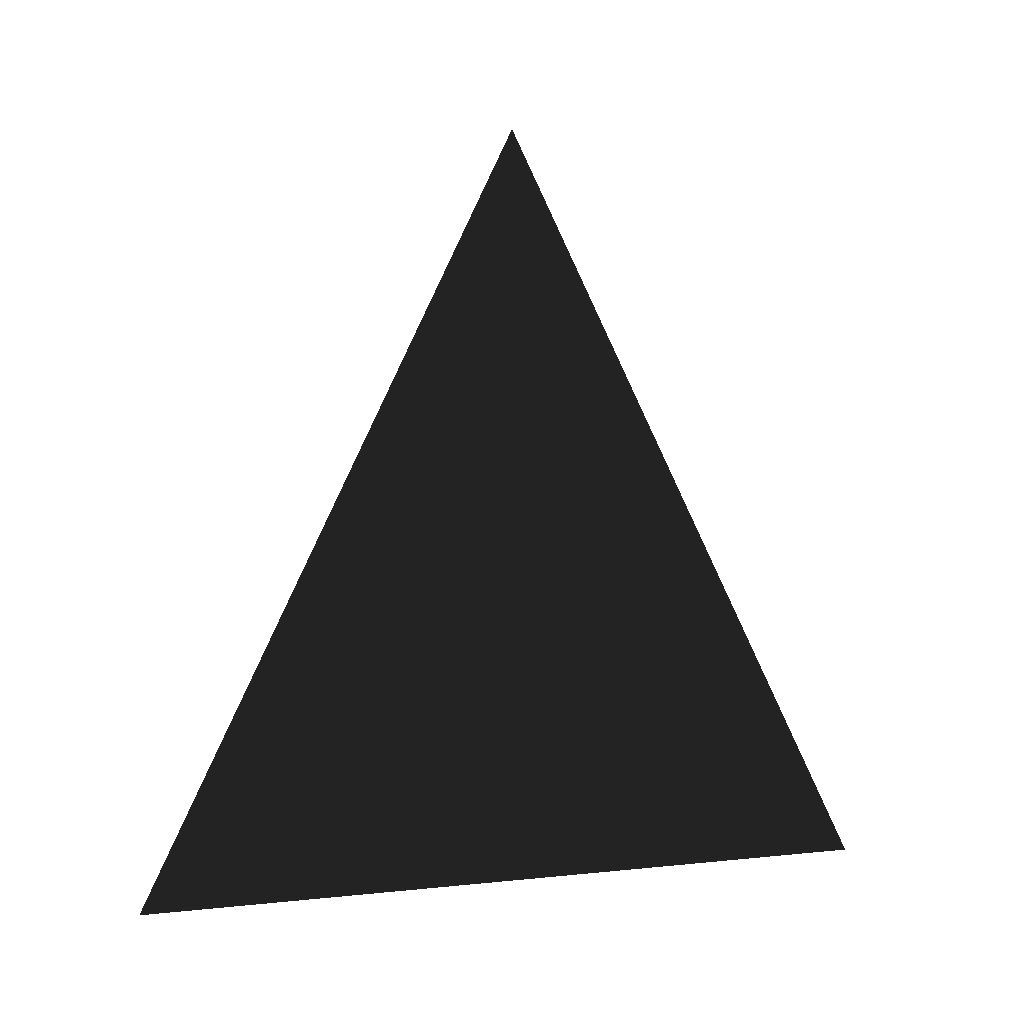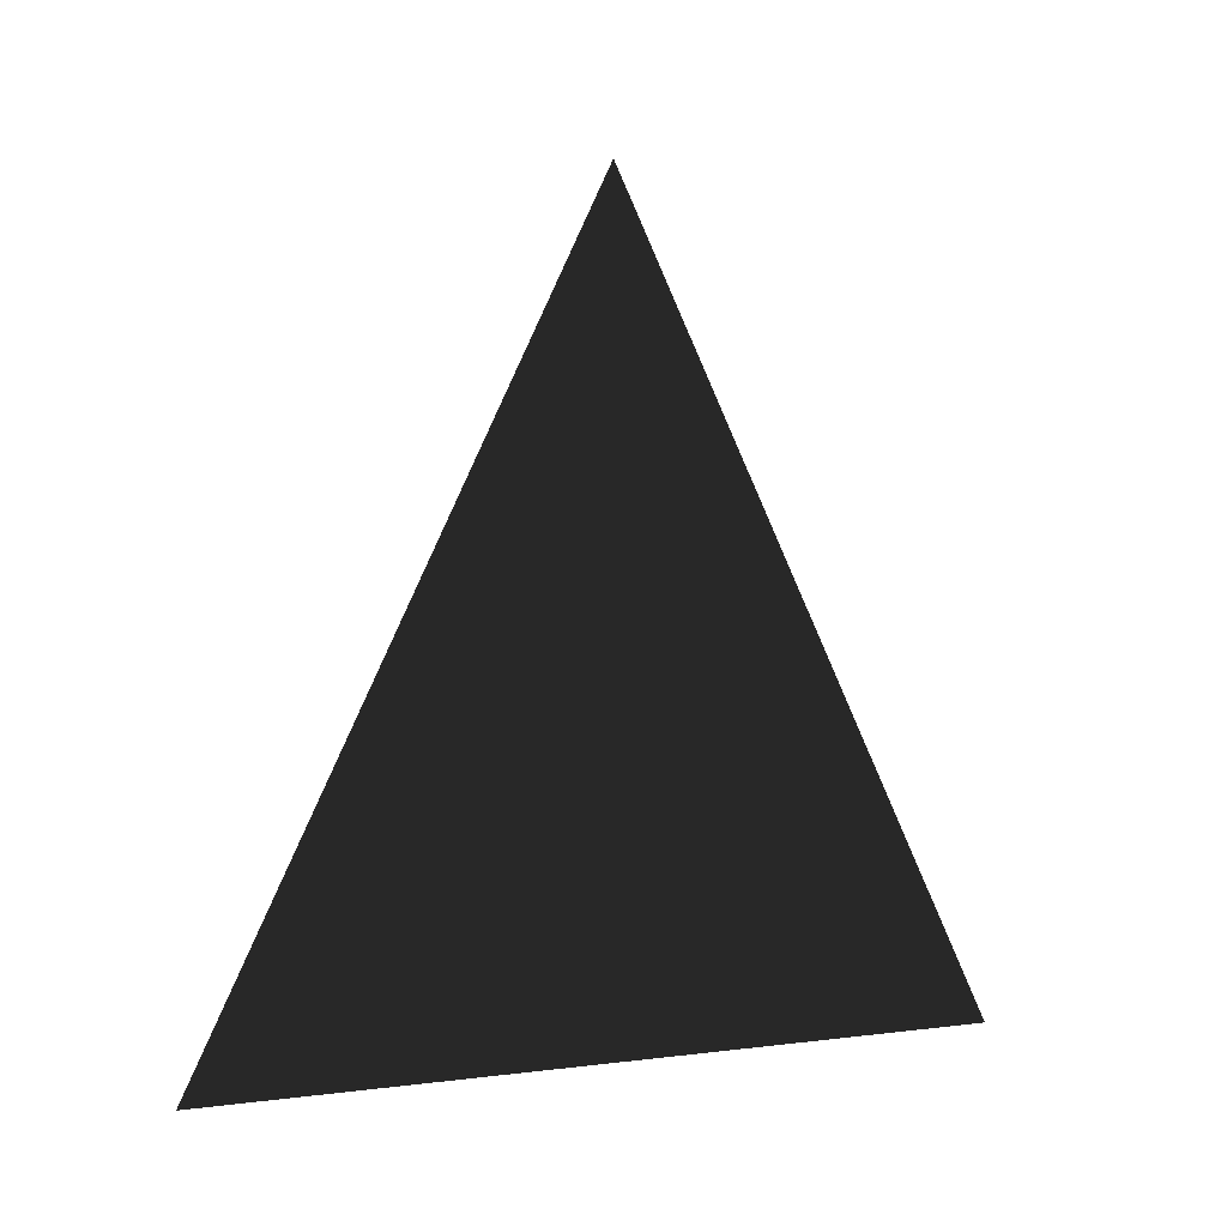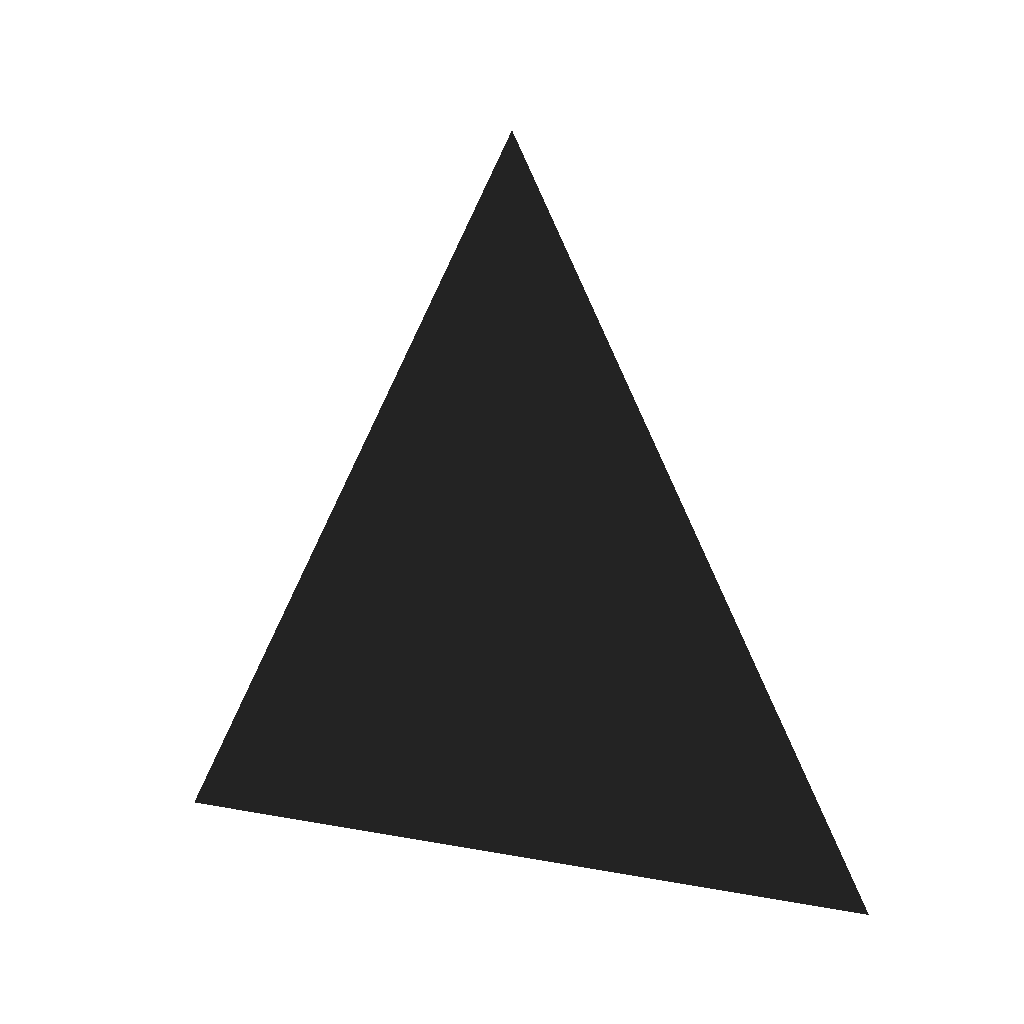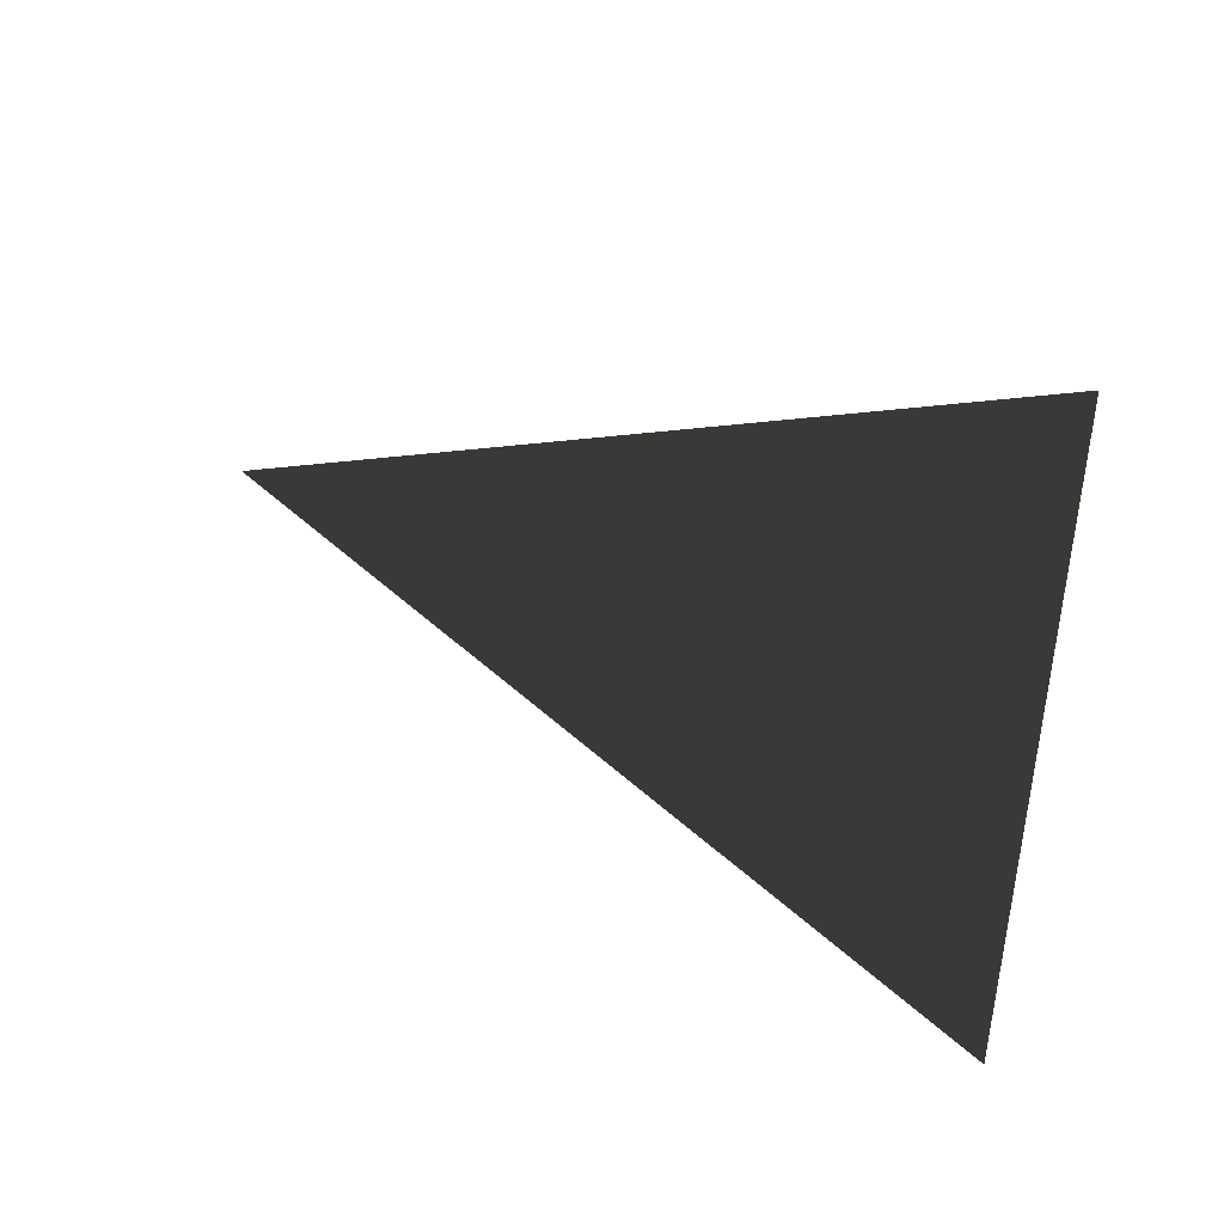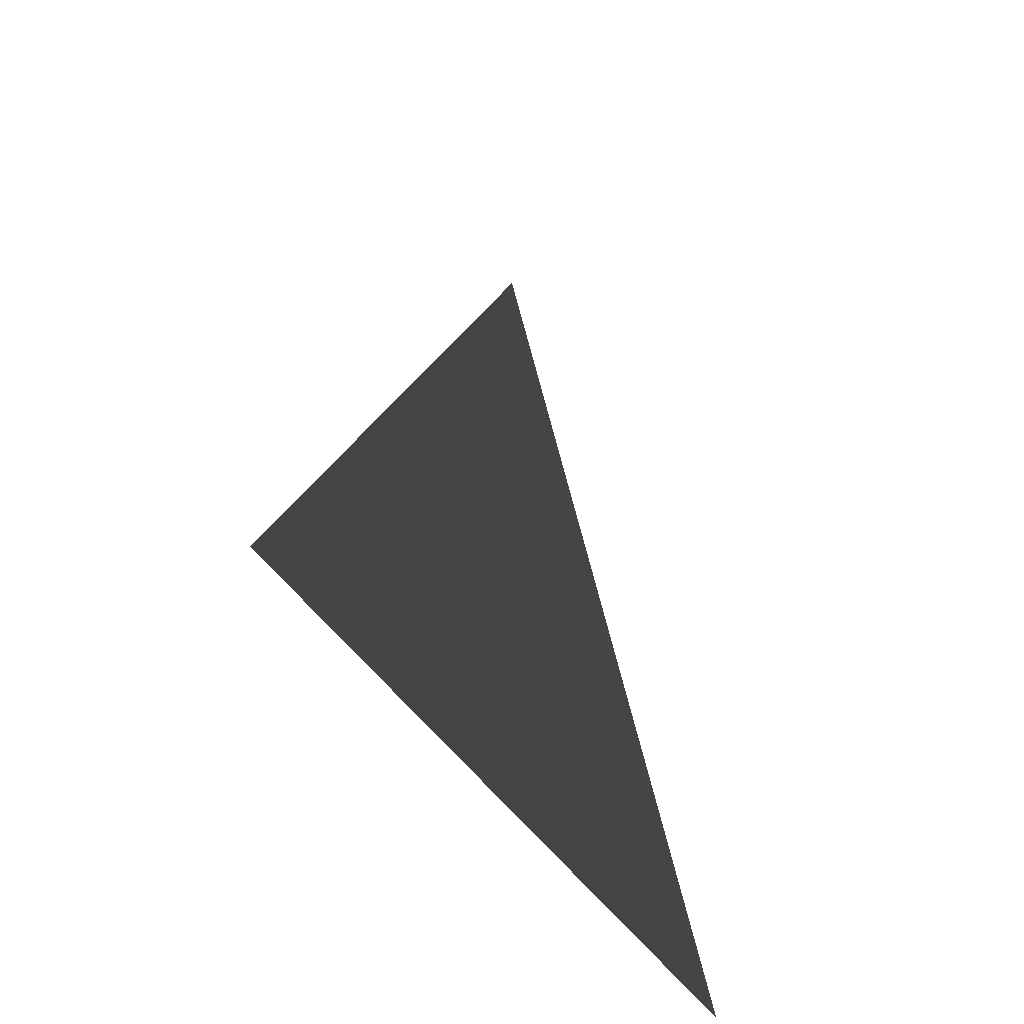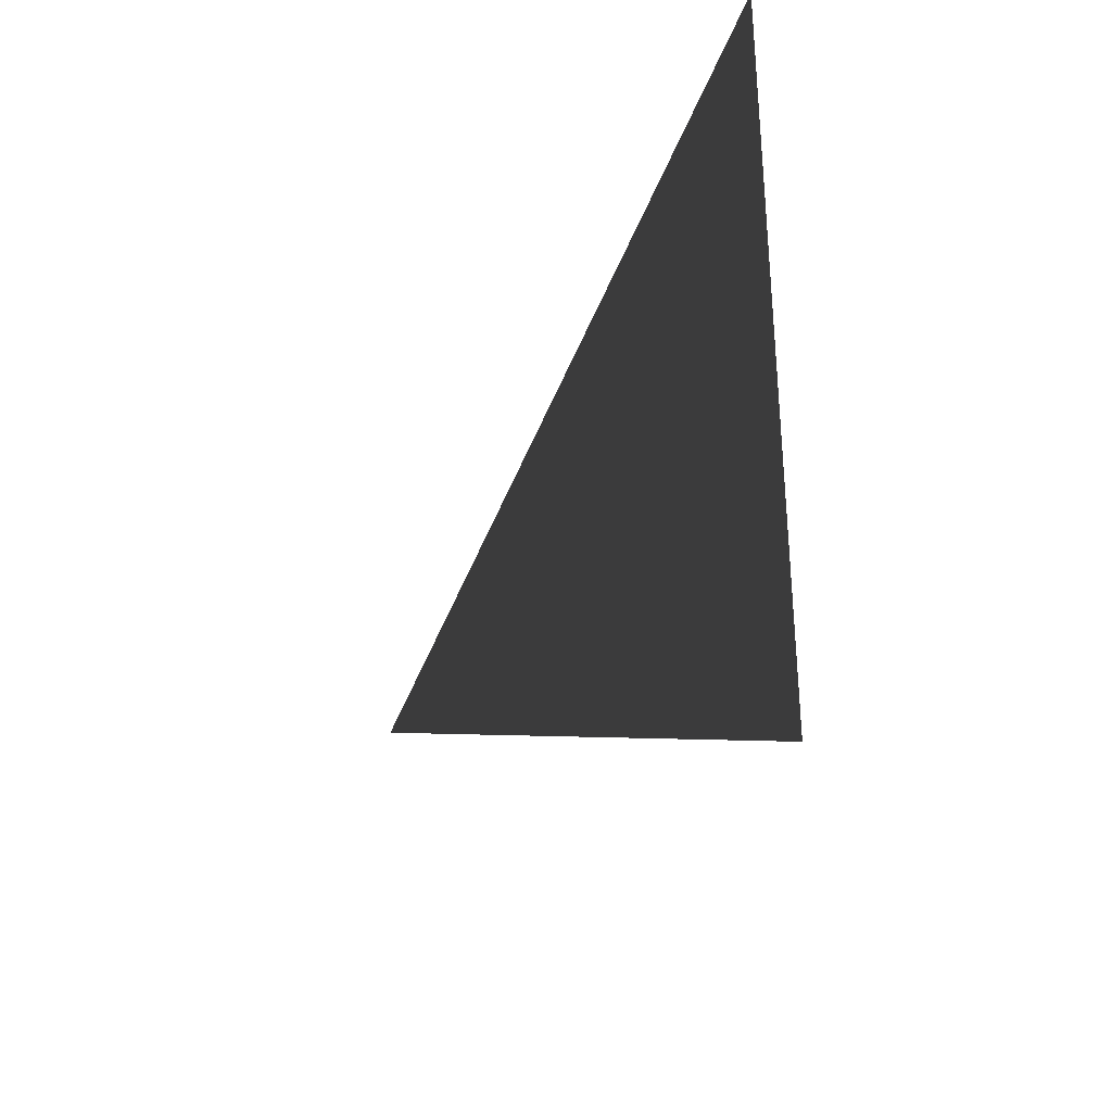
<metadata>
{"format":"obj","ext":"obj","renderer":"f3d","projection":"perspective","resolution":1024,"background":"white","views":[{"elev":6.0,"azim":71.7,"up":"+Z"},{"elev":2.0,"azim":63.3,"up":"+Z"},{"elev":16.8,"azim":110.4,"up":"+Z"},{"elev":43.1,"azim":119.1,"up":"+Y"},{"elev":-46.6,"azim":-148.2,"up":"+Z"},{"elev":-33.4,"azim":152.7,"up":"+Y"}]}
</metadata>
<code>
o ground
v 3 0 2000
v 3 -2000 -2000
v 3 2000 -2000
f 1 2 3

</code>
